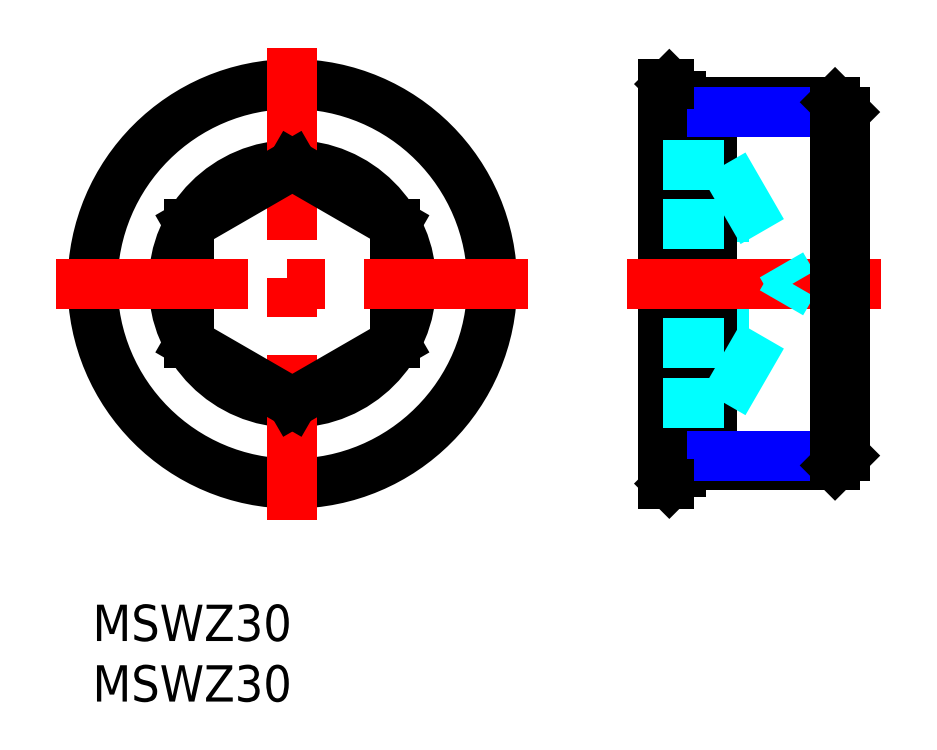
<metadata>
{"format":"dxf","ext":"dxf","renderer":"ezdxf+matplotlib","layout":"modelspace","background":"white","min_lineweight":24,"dpi":150}
</metadata>
<code>
0
SECTION
2
ENTITIES
0
INSERT
8
MSM_CONTINUOUS
2
*U3
10
0
20
0
30
0
0
INSERT
8
MSM_CONTINUOUS
2
*U4
10
0
20
0
30
0
0
CIRCLE
8
MSM_CONTINUOUS
10
16.5
20
26.5
30
0
40
9.815
0
LINE
8
MSM_CONTINUOUS
10
8
20
31.41
30
0
11
8
21
21.59
31
0
0
LINE
8
MSM_CONTINUOUS
10
25
20
21.59
30
0
11
25
21
31.41
31
0
0
CIRCLE
8
MSM_CONTINUOUS
10
16.5
20
26.5
30
0
40
16.5
0
LINE
8
MSM_CENTER
10
16.5
20
46
30
0
11
16.5
21
7
31
0
0
LINE
8
MSM_CONTINUOUS
10
8
20
21.59
30
0
11
16.5
21
16.69
31
0
0
LINE
8
MSM_CONTINUOUS
10
16.5
20
16.69
30
0
11
25
21
21.59
31
0
0
LINE
8
MSM_CONTINUOUS
10
16.5
20
36.31
30
0
11
8
21
31.41
31
0
0
LINE
8
MSM_CENTER
10
-3
20
26.5
30
0
11
36
21
26.5
31
0
0
LINE
8
MSM_CONTINUOUS
10
25
20
31.41
30
0
11
16.5
21
36.31
31
0
0
LINE
8
MSM_CONTINUOUS
10
20.75
20
33.86
30
0
11
20.75
21
33.86
31
0
0
LINE
8
MSM_CONTINUOUS
10
22.87
20
32.63
30
0
11
22.87
21
32.63
31
0
0
LINE
8
MSM_DASHED
10
52.13
20
36.31
30
0
11
52.13
21
16.69
31
0
0
LINE
8
MSM_CONTINUOUS
10
48.63
20
42
30
0
11
48.63
21
11
31
0
0
LINE
8
MSM_CONTINUOUS
10
47.13
20
43
30
0
11
47.13
21
10
31
0
0
LINE
8
MSM_CONTINUOUS
10
51.13
20
41.5
30
0
11
51.13
21
11.5
31
0
0
LINE
8
MSM_CONTINUOUS
10
47.63
20
10
30
0
11
48.63
21
11
31
0
0
LINE
8
MSM_DASHED
10
47.13
20
21.59
30
0
11
52.13
21
21.59
31
0
0
LINE
8
MSM_DASHED
10
47.13
20
16.69
30
0
11
52.13
21
16.69
31
0
0
LINE
8
MSM_CONTINUOUS
10
48.63
20
12.31
30
0
11
51.13
21
12.31
31
0
0
LINE
8
MSM_CENTER
10
44.13
20
26.5
30
0
11
65.13
21
26.5
31
0
0
LINE
8
MSM_DASHED
10
47.13
20
31.41
30
0
11
52.13
21
31.41
31
0
0
LINE
8
MSM_DASHED
10
47.13
20
36.31
30
0
11
52.13
21
36.31
31
0
0
LINE
8
MSM_CONTINUOUS
10
48.63
20
40.69
30
0
11
51.13
21
40.69
31
0
0
LINE
8
MSM_CONTINUOUS
10
47.63
20
43
30
0
11
48.63
21
42
31
0
0
LINE
8
MSM_DASHED
10
52.13
20
36.31
30
0
11
57.8
21
26.5
31
0
0
LINE
8
MSM_DASHED
10
52.13
20
16.69
30
0
11
57.8
21
26.5
31
0
0
LINE
8
MSM_CONTINUOUS
10
61.32
20
41.5
30
0
11
51.13
21
41.5
31
0
0
LINE
8
MSM_CONTINUOUS
10
51.13
20
11.5
30
0
11
61.32
21
11.5
31
0
0
LINE
8
MSM_NARROW
10
62.13
20
40.69
30
0
11
51.13
21
40.69
31
0
0
LINE
8
MSM_NARROW
10
51.13
20
12.31
30
0
11
62.13
21
12.31
31
0
0
LINE
8
MSM_CONTINUOUS
10
62.13
20
40.69
30
0
11
62.13
21
12.31
31
0
0
LINE
8
MSM_CONTINUOUS
10
61.32
20
41.5
30
0
11
62.13
21
40.69
31
0
0
LINE
8
MSM_CONTINUOUS
10
61.32
20
11.5
30
0
11
62.13
21
12.31
31
0
0
LINE
8
MSM_CONTINUOUS
10
61.32
20
41.5
30
0
11
61.32
21
11.5
31
0
0
LINE
8
MSM_CONTINUOUS
10
47.63
20
43
30
0
11
47.13
21
43
31
0
0
LINE
8
MSM_CONTINUOUS
10
47.63
20
10
30
0
11
47.13
21
10
31
0
0
ENDSEC
0
EOF

</code>
